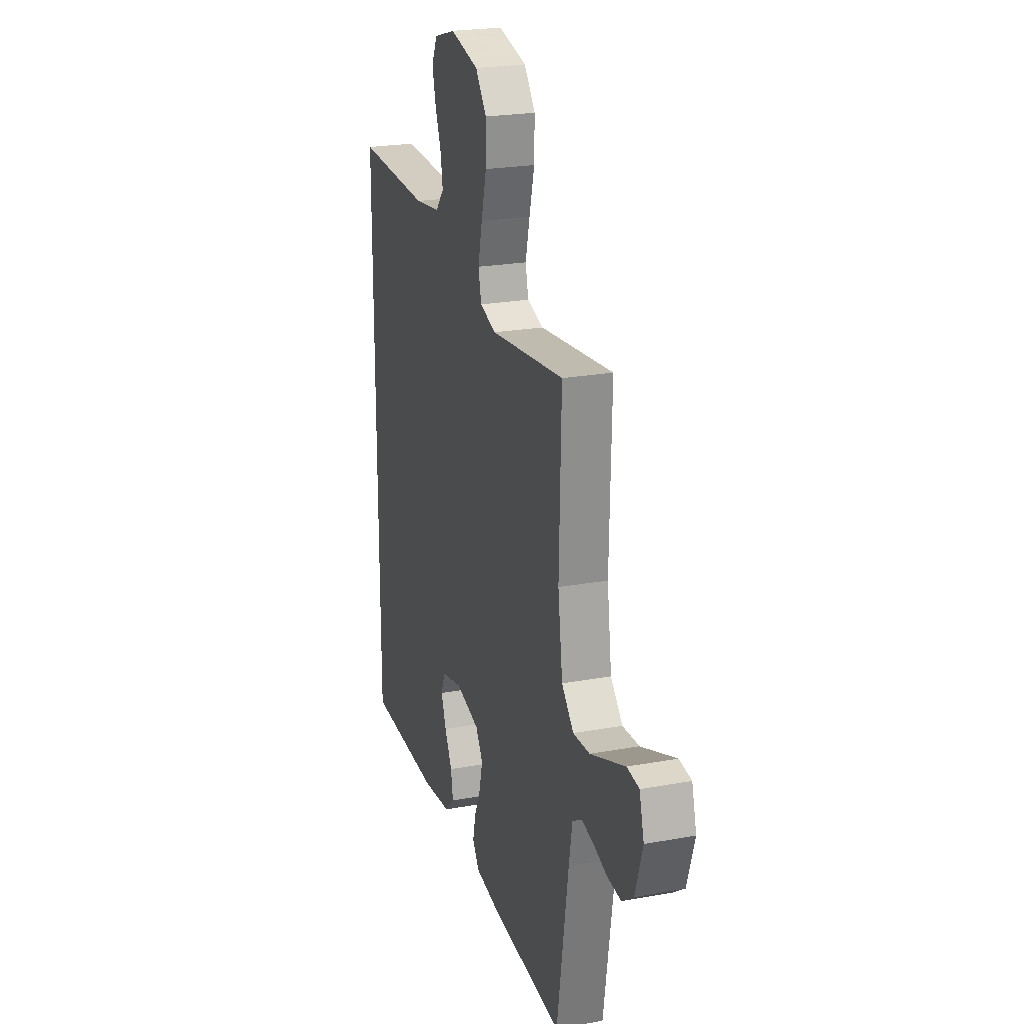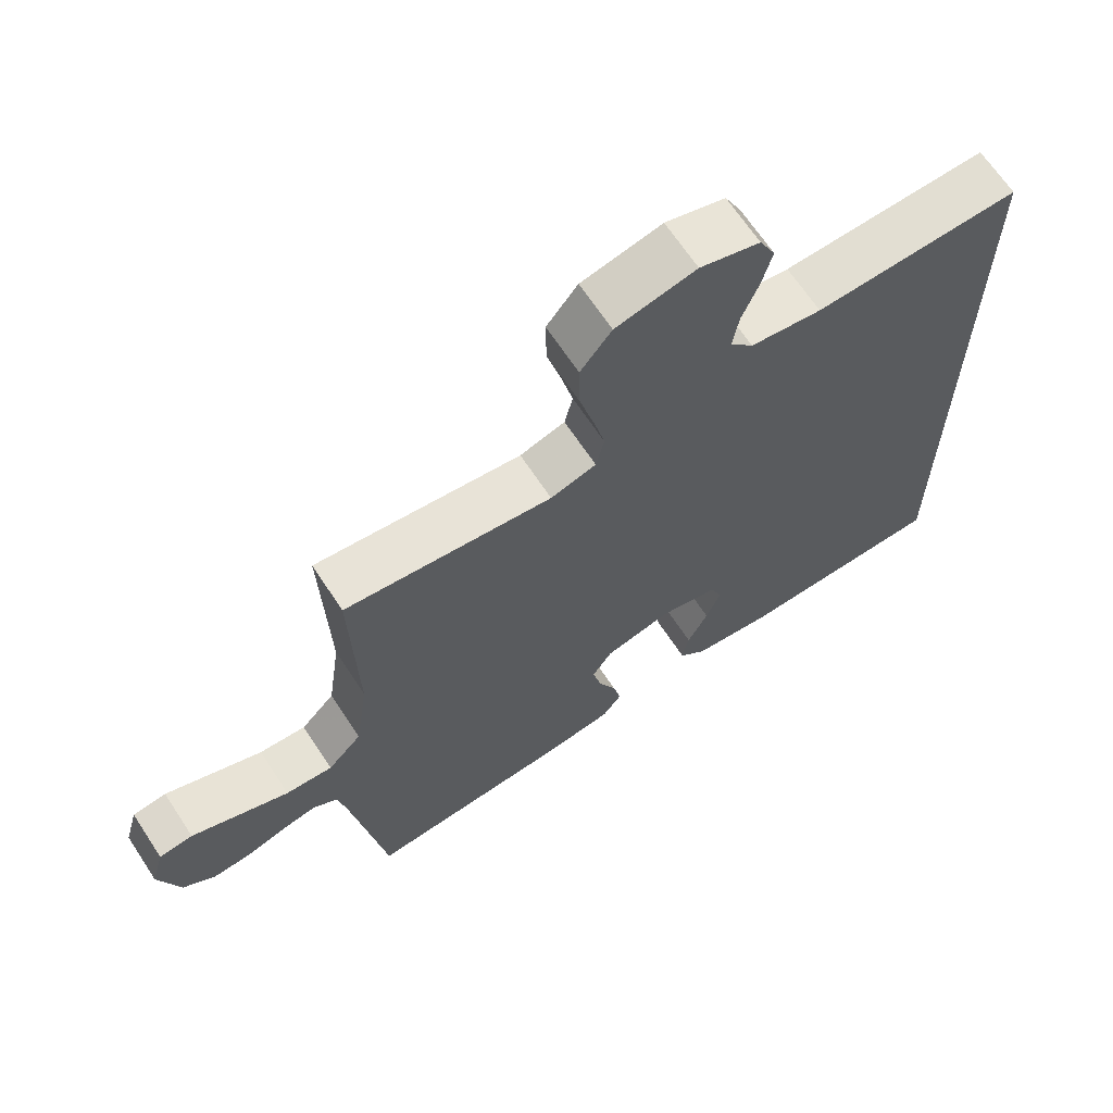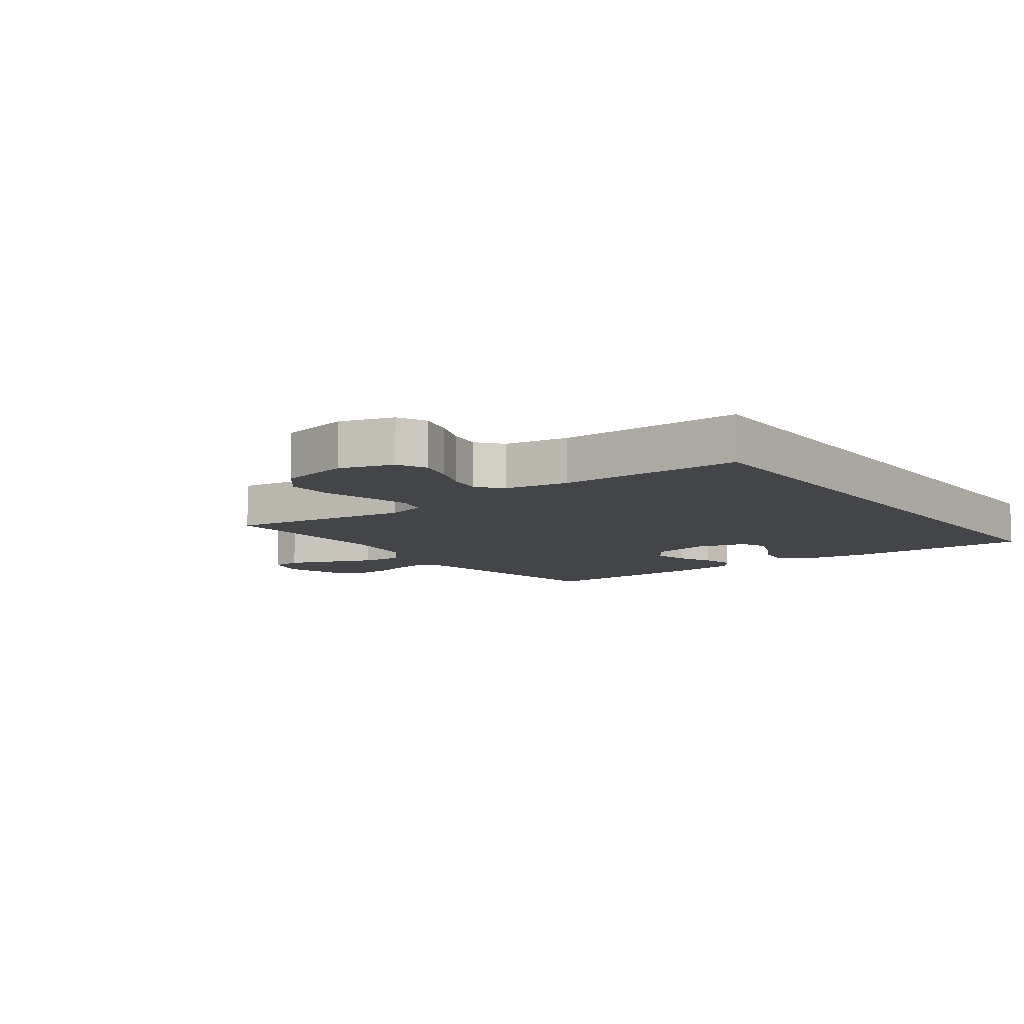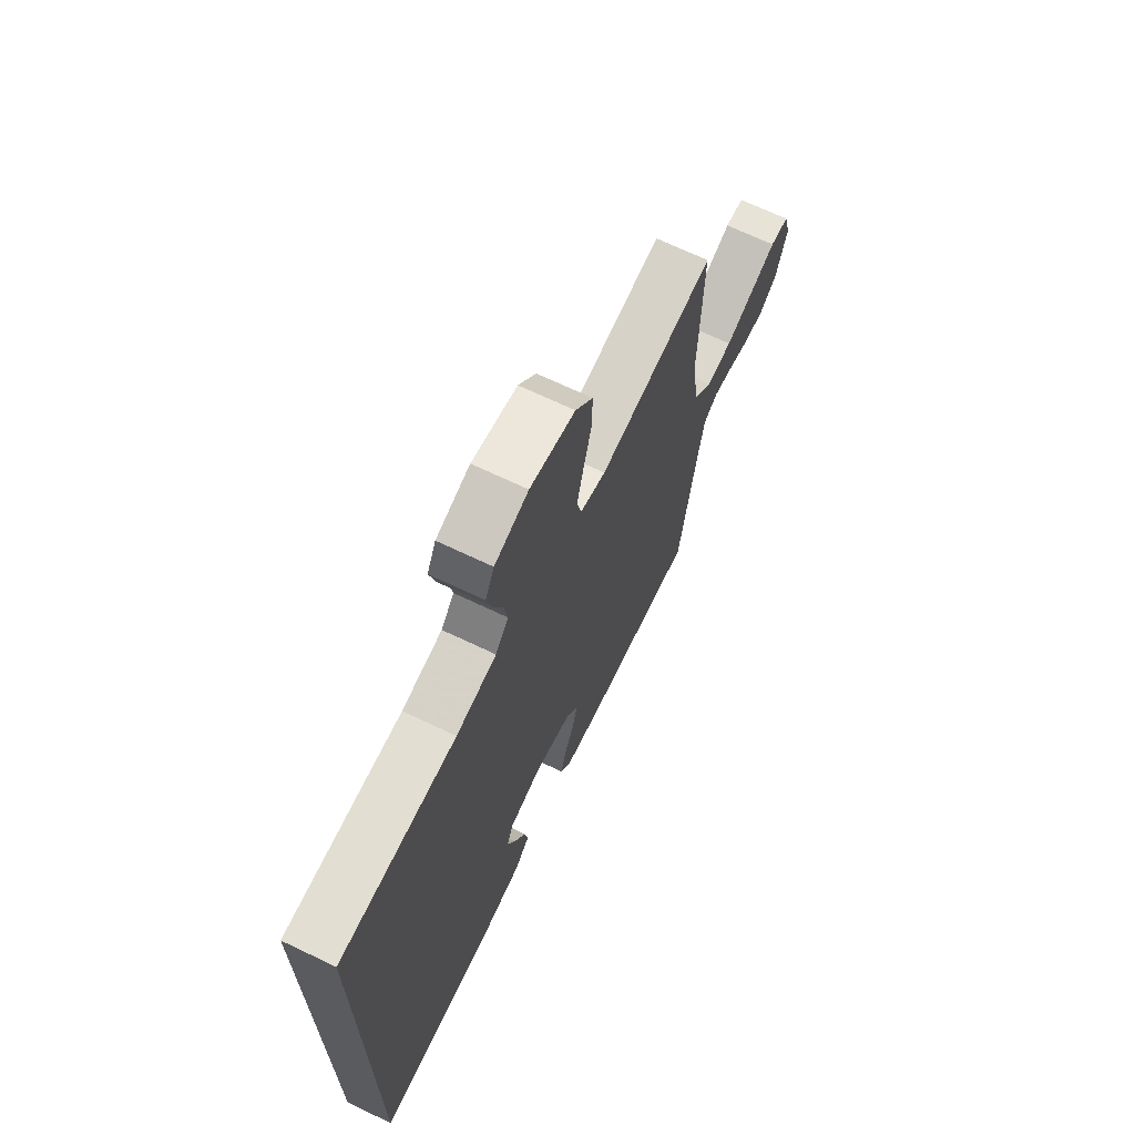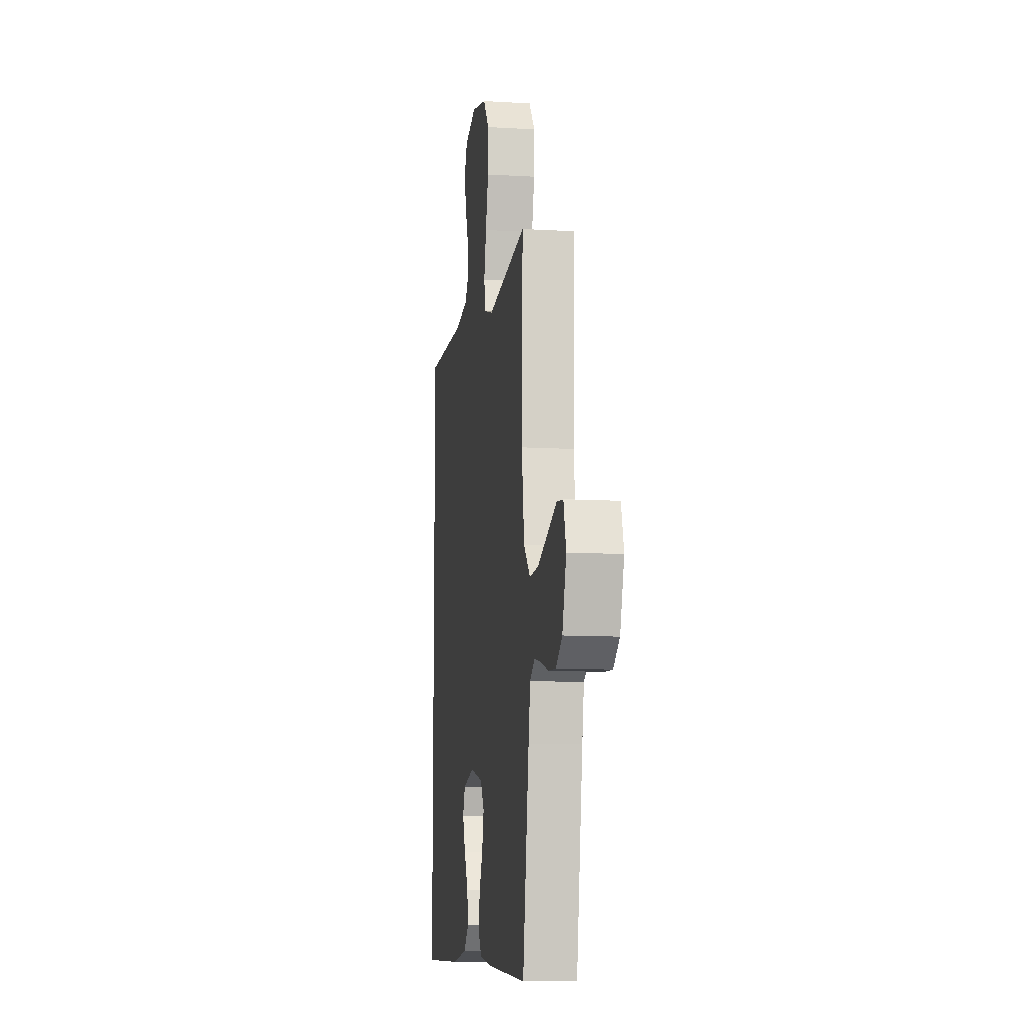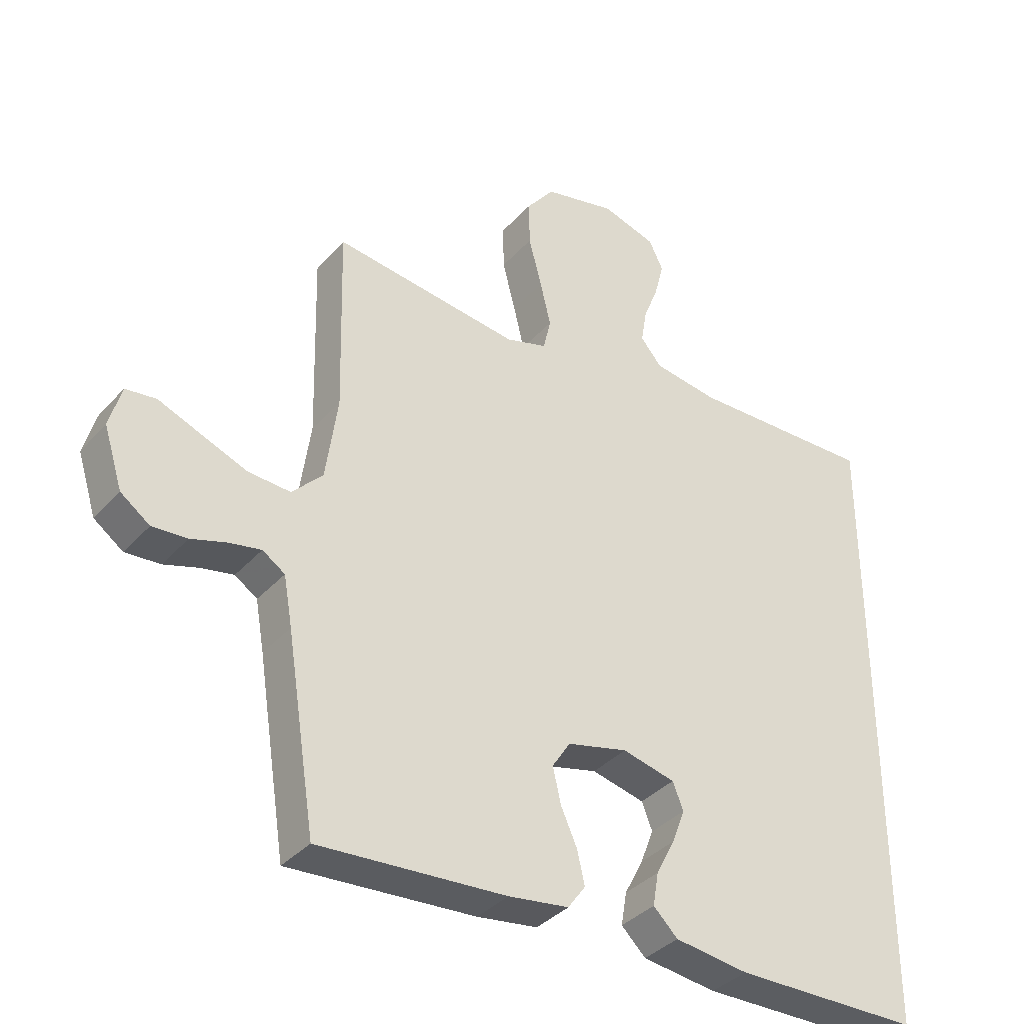
<metadata>
{"format":"obj","ext":"obj","renderer":"f3d","projection":"perspective","resolution":1024,"background":"white","views":[{"elev":23.2,"azim":-107.2,"up":"+Z"},{"elev":66.7,"azim":-33.4,"up":"+Z"},{"elev":-8.8,"azim":35.7,"up":"+Y"},{"elev":69.1,"azim":115.5,"up":"+Z"},{"elev":-10.5,"azim":-98.5,"up":"+Z"},{"elev":-36.6,"azim":-36.0,"up":"+Z"}]}
</metadata>
<code>
v 0.5 0.07 0.55
v 0.5 0.07 -0.466
v 0.2 0.07 -0.471
v 0.081 0.07 -0.456
v 0.042 0.07 -0.418
v 0.051 0.07 -0.365
v 0.081 0.07 -0.307
v 0.102 0.07 -0.252
v 0.085 0.07 -0.209
v 0 0.07 -0.189
v -0.097 0.07 -0.213
v -0.126 0.07 -0.258
v -0.113 0.07 -0.315
v -0.087 0.07 -0.373
v -0.075 0.07 -0.426
v -0.103 0.07 -0.465
v -0.2 0.07 -0.479
v -0.5 0.07 -0.5
v -0.547 0.07 -0.2
v -0.561 0.07 -0.121
v -0.597 0.07 -0.097
v -0.648 0.07 -0.107
v -0.705 0.07 -0.125
v -0.761 0.07 -0.129
v -0.808 0.07 -0.095
v -0.838 0.07 0
v -0.819 0.07 0.068
v -0.77 0.07 0.074
v -0.702 0.07 0.047
v -0.628 0.07 0.018
v -0.56 0.07 0.014
v -0.511 0.07 0.065
v -0.492 0.07 0.2
v -0.5 0.07 0.5
v -0.2 0.07 0.463
v -0.134 0.07 0.483
v -0.122 0.07 0.535
v -0.139 0.07 0.607
v -0.16 0.07 0.687
v -0.161 0.07 0.761
v -0.116 0.07 0.818
v 0 0.07 0.845
v 0.087 0.07 0.819
v 0.11 0.07 0.772
v 0.095 0.07 0.713
v 0.071 0.07 0.652
v 0.062 0.07 0.597
v 0.096 0.07 0.557
v 0.2 0.07 0.542
v 0.5 0 0.55
v 0.5 0 -0.466
v 0.2 0 -0.471
v 0.081 0 -0.456
v 0.042 0 -0.418
v 0.051 0 -0.365
v 0.081 0 -0.307
v 0.102 0 -0.252
v 0.085 0 -0.209
v 0 0 -0.189
v -0.097 0 -0.213
v -0.126 0 -0.258
v -0.113 0 -0.315
v -0.087 0 -0.373
v -0.075 0 -0.426
v -0.103 0 -0.465
v -0.2 0 -0.479
v -0.5 0 -0.5
v -0.547 0 -0.2
v -0.561 0 -0.121
v -0.597 0 -0.097
v -0.648 0 -0.107
v -0.705 0 -0.125
v -0.761 0 -0.129
v -0.808 0 -0.095
v -0.838 0 0
v -0.819 0 0.068
v -0.77 0 0.074
v -0.702 0 0.047
v -0.628 0 0.018
v -0.56 0 0.014
v -0.511 0 0.065
v -0.492 0 0.2
v -0.5 0 0.5
v -0.2 0 0.463
v -0.134 0 0.483
v -0.122 0 0.535
v -0.139 0 0.607
v -0.16 0 0.687
v -0.161 0 0.761
v -0.116 0 0.818
v 0 0 0.845
v 0.087 0 0.819
v 0.11 0 0.772
v 0.095 0 0.713
v 0.071 0 0.652
v 0.062 0 0.597
v 0.096 0 0.557
v 0.2 0 0.542
f 44 45 46
f 43 44 46
f 42 43 46
f 41 42 46
f 40 41 46
f 39 40 46
f 38 39 46
f 37 38 46 47
f 36 37 47 48
f 33 34 35
f 32 33 35 36
f 27 28 29
f 26 27 29
f 25 26 29
f 24 25 29
f 23 24 29
f 22 23 29
f 21 22 29 30
f 20 21 30 31
f 17 18 19
f 16 17 19
f 15 16 19
f 14 15 19
f 13 14 19
f 20 31 32
f 19 20 32
f 13 19 32
f 12 13 32
f 5 6 7
f 4 5 7
f 3 4 7
f 2 3 7
f 2 7 8
f 2 8 9
f 1 2 9
f 49 1 9
f 36 48 49
f 32 36 49
f 12 32 49
f 11 12 49
f 10 11 49
f 9 10 49
f 95 94 93
f 95 93 92
f 95 92 91
f 95 91 90
f 95 90 89
f 95 89 88
f 95 88 87
f 96 95 87 86
f 97 96 86 85
f 84 83 82
f 85 84 82 81
f 78 77 76
f 78 76 75
f 78 75 74
f 78 74 73
f 78 73 72
f 78 72 71
f 79 78 71 70
f 80 79 70 69
f 68 67 66
f 68 66 65
f 68 65 64
f 68 64 63
f 68 63 62
f 81 80 69
f 81 69 68
f 81 68 62
f 81 62 61
f 56 55 54
f 56 54 53
f 56 53 52
f 56 52 51
f 57 56 51
f 58 57 51
f 58 51 50
f 58 50 98
f 98 97 85
f 98 85 81
f 98 81 61
f 98 61 60
f 98 60 59
f 98 59 58
f 1 50 51 2
f 2 51 52 3
f 3 52 53 4
f 4 53 54 5
f 5 54 55 6
f 6 55 56 7
f 7 56 57 8
f 8 57 58 9
f 9 58 59 10
f 10 59 60 11
f 11 60 61 12
f 12 61 62 13
f 13 62 63 14
f 14 63 64 15
f 15 64 65 16
f 16 65 66 17
f 17 66 67 18
f 18 67 68 19
f 19 68 69 20
f 20 69 70 21
f 21 70 71 22
f 22 71 72 23
f 23 72 73 24
f 24 73 74 25
f 25 74 75 26
f 26 75 76 27
f 27 76 77 28
f 28 77 78 29
f 29 78 79 30
f 30 79 80 31
f 31 80 81 32
f 32 81 82 33
f 33 82 83 34
f 34 83 84 35
f 35 84 85 36
f 36 85 86 37
f 37 86 87 38
f 38 87 88 39
f 39 88 89 40
f 40 89 90 41
f 41 90 91 42
f 42 91 92 43
f 43 92 93 44
f 44 93 94 45
f 45 94 95 46
f 46 95 96 47
f 47 96 97 48
f 48 97 98 49
f 49 98 50 1

</code>
